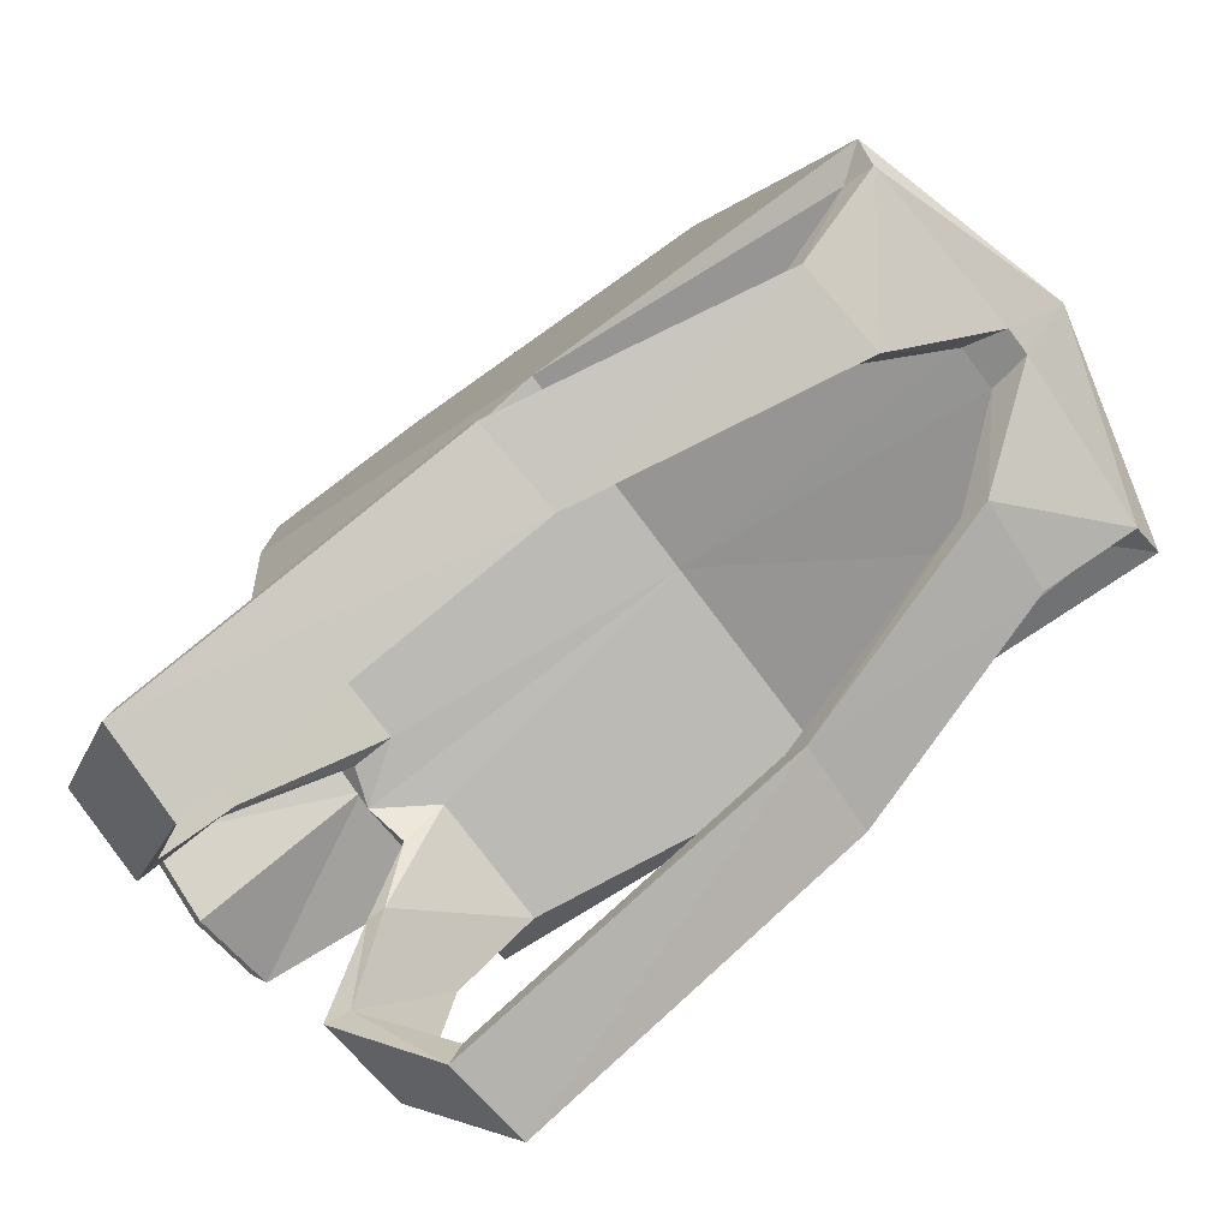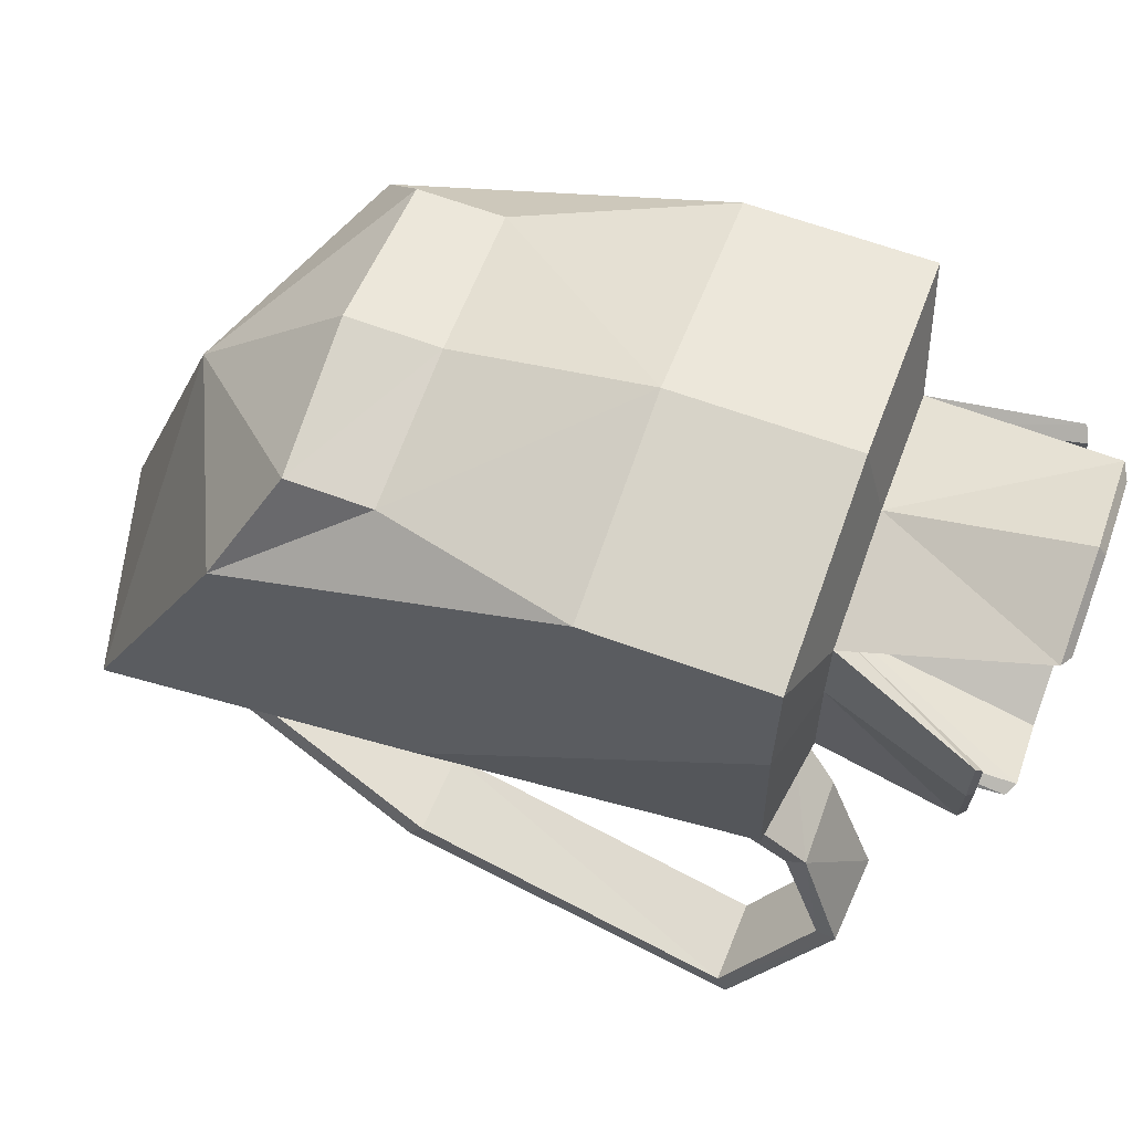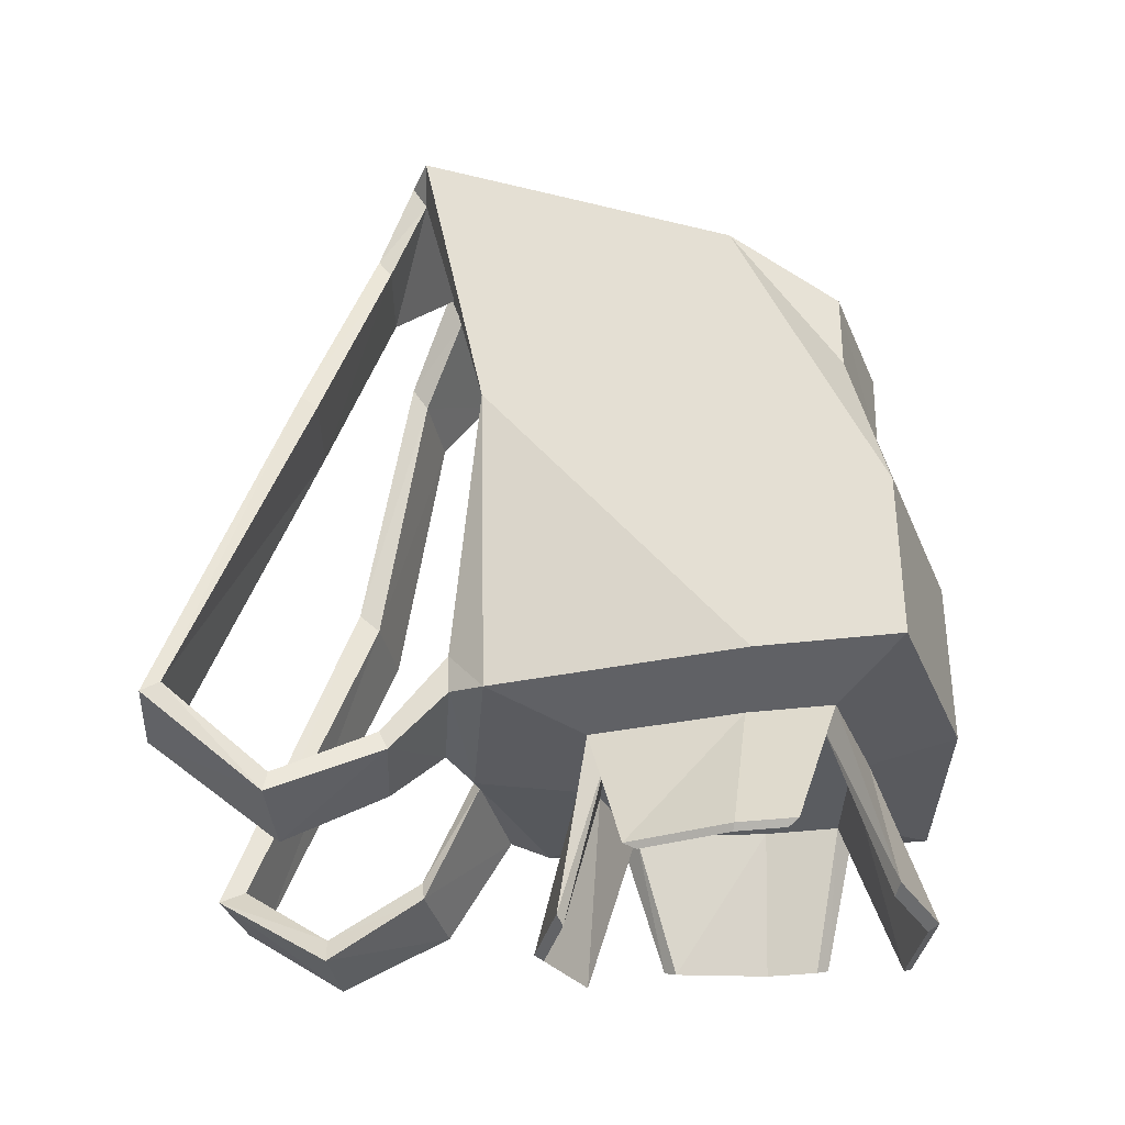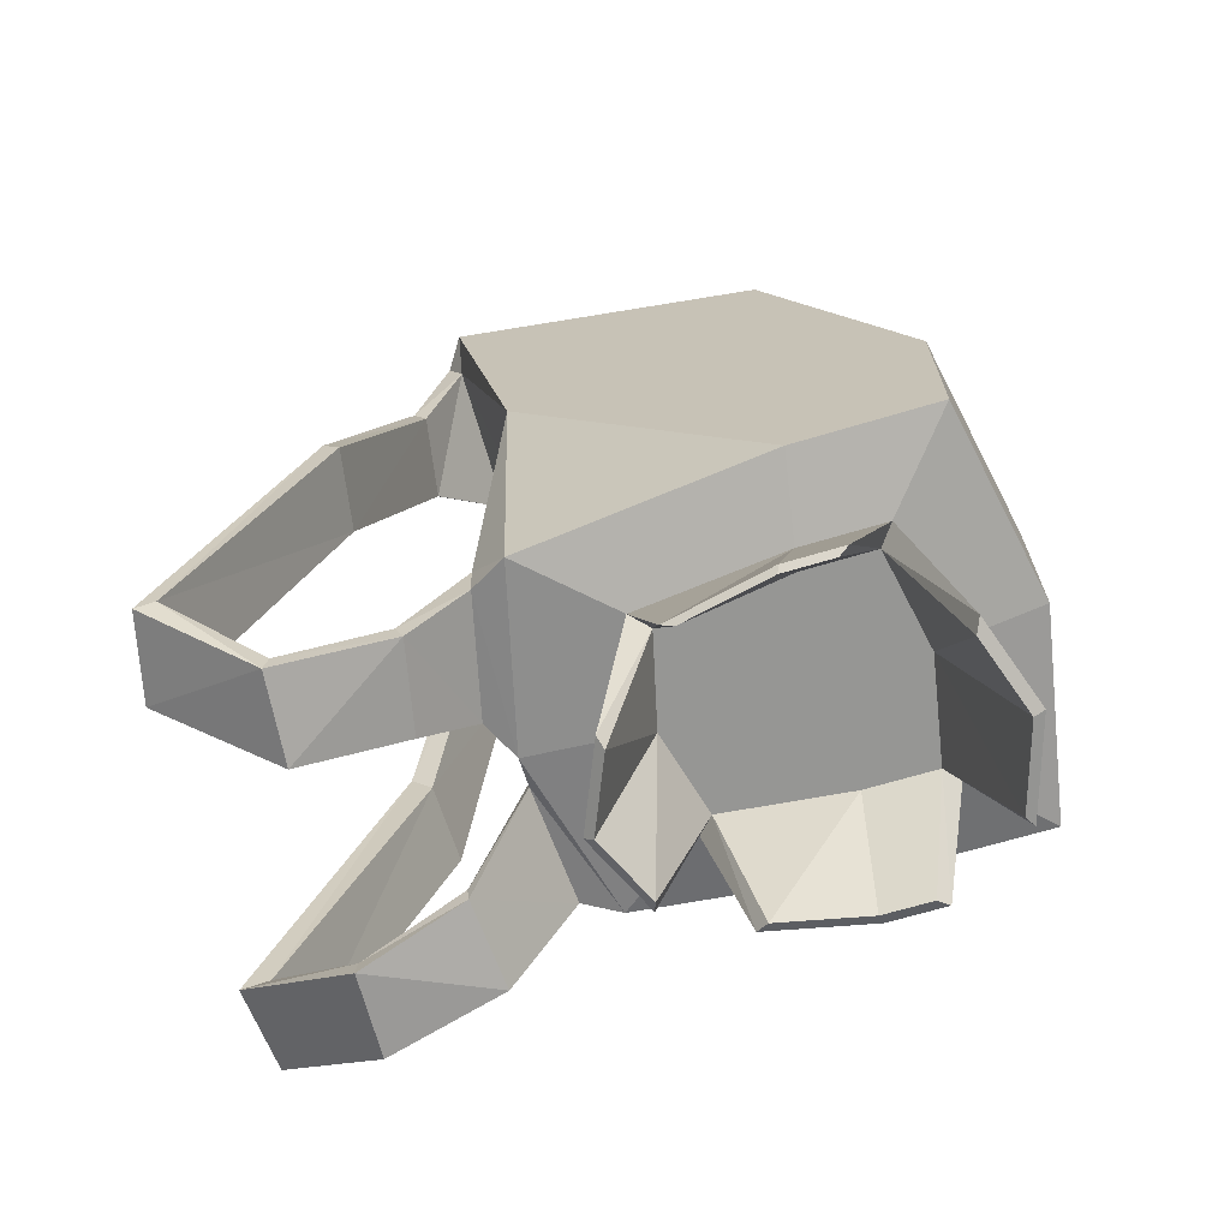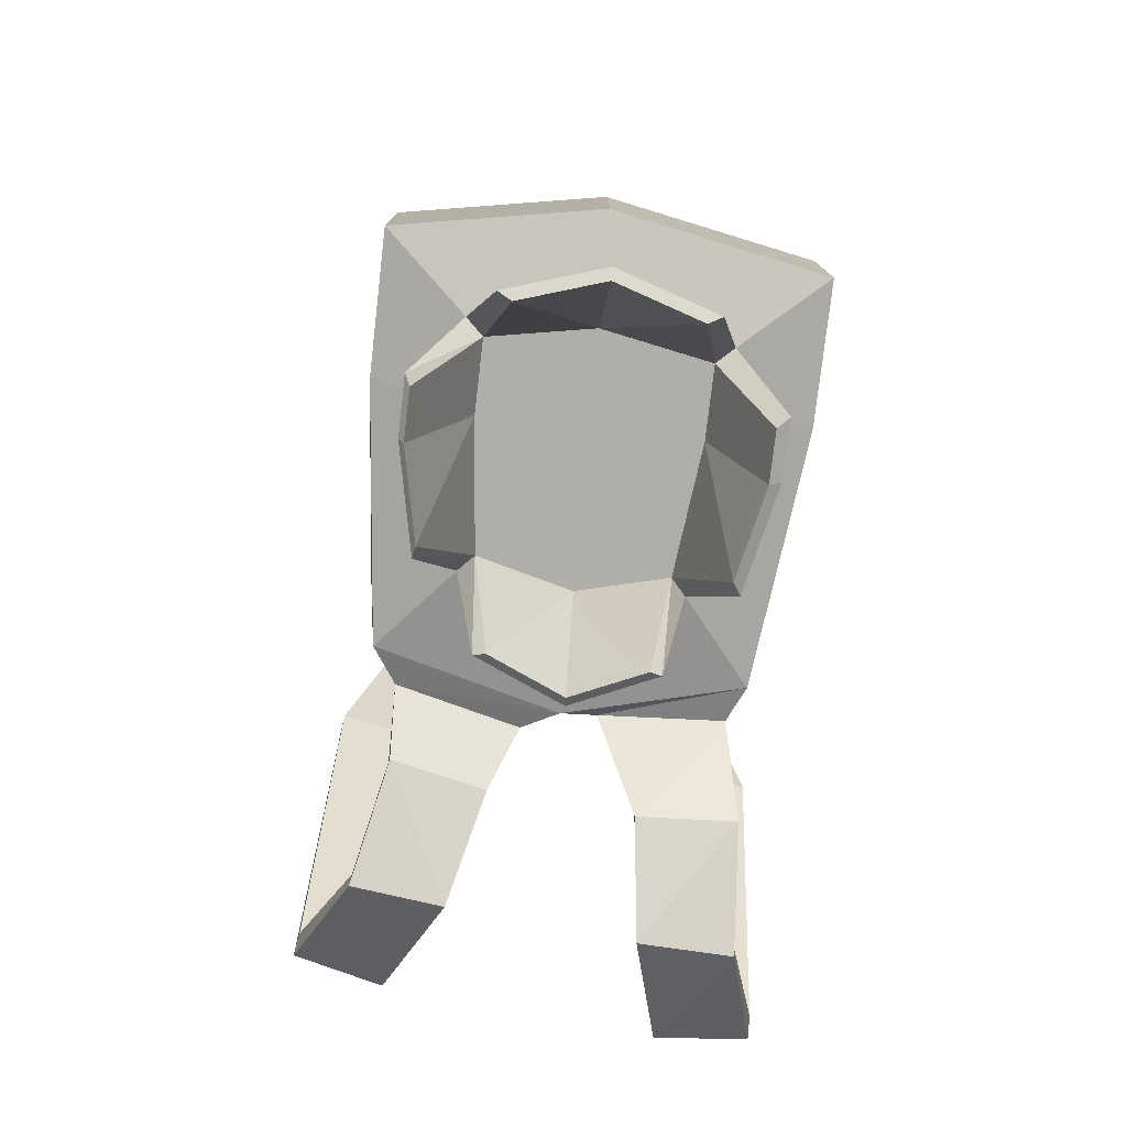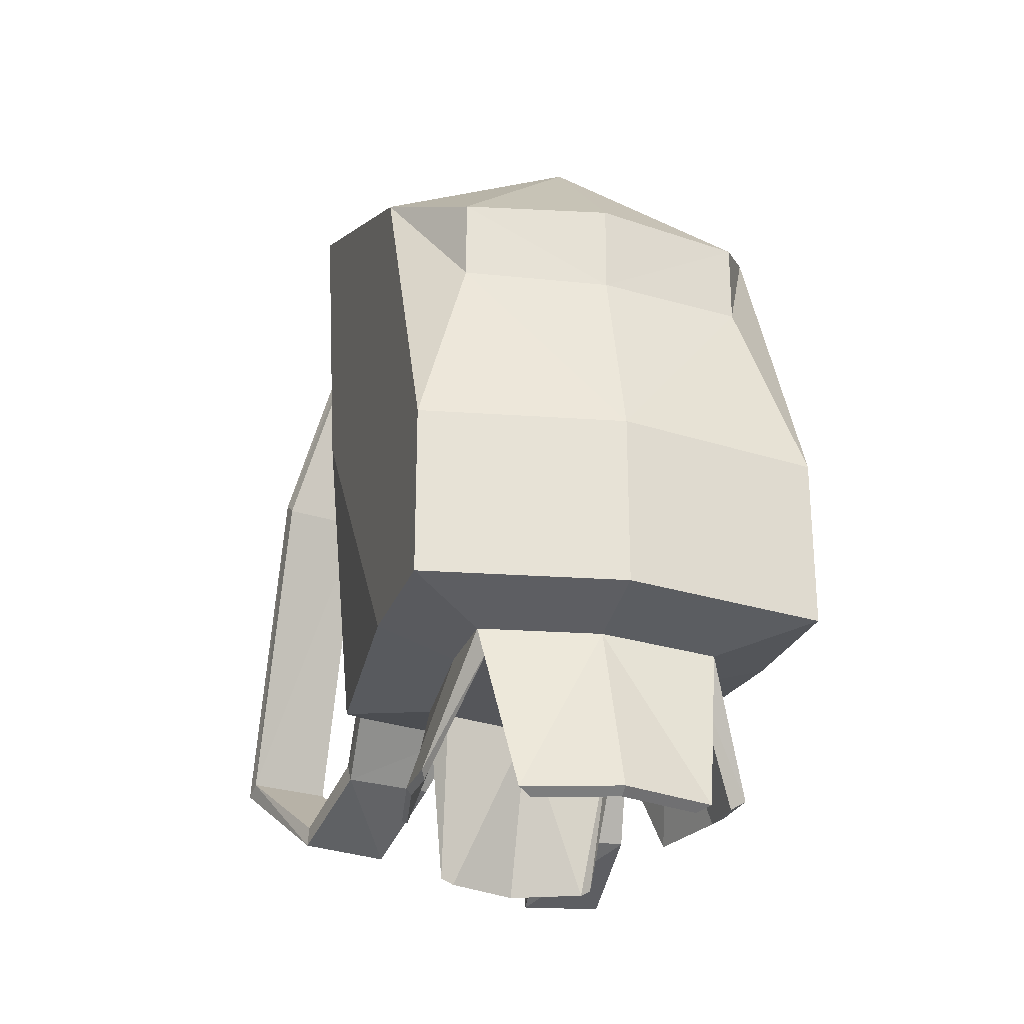
<metadata>
{"format":"obj","ext":"obj","renderer":"f3d","projection":"perspective","resolution":1024,"background":"white","views":[{"elev":-78.4,"azim":127.0,"up":"+Z"},{"elev":64.4,"azim":-69.8,"up":"+Z"},{"elev":-34.0,"azim":-80.3,"up":"+Y"},{"elev":-67.7,"azim":-73.3,"up":"+Y"},{"elev":-77.5,"azim":-6.6,"up":"+Y"},{"elev":-25.8,"azim":-17.2,"up":"+Y"}]}
</metadata>
<code>
o Jetpack_Cube
v 0.4521 0.831 -0.4466
v 0.3977 -0.434 -0.3103
v 0.4521 -0.1002 0.4614
v 0.4521 -0.434 0.4614
v -0.3555 -0.434 0.1859
v -0.3555 0.5375 0.1859
v -0.3555 -0.434 0.4614
v -0.3555 -0.1002 0.4614
v 0.4521 0.5375 0.1859
v -0.3011 -0.434 -0.3103
v 0.4521 -0.434 0.1859
v 0.4521 0.1985 -0.3141
v -0.3555 0.831 -0.4466
v 0.05723 -0.434 -0.3991
v 0.03867 -0.1002 0.5369
v 0.03867 -0.434 0.5369
v 0.05683 0.9378 -0.4466
v 0.03867 0.7187 0.1525
v 0.05723 0.1985 -0.3141
v -0.3555 0.1985 -0.3141
v -0.1591 -0.4912 0.2912
v -0.1937 -0.4735 0.3212
v -0.1937 -0.4735 0.1561
v -0.1611 -0.4735 -0.1413
v 0.04253 -0.4735 0.3665
v 0.2903 -0.4735 0.3212
v 0.2903 -0.4735 0.1561
v 0.2577 -0.4735 -0.1413
v 0.05407 -0.4735 -0.1946
v -0.2778 -0.7393 0.2475
v -0.1591 -0.4912 0.1497
v -0.1311 -0.4912 -0.1051
v 0.04336 -0.4912 0.33
v 0.2557 -0.4912 0.2912
v 0.2557 -0.4912 0.1497
v 0.2277 -0.4912 -0.1051
v 0.05325 -0.4912 -0.1507
v 0.3364 0.4302 0.3896
v -0.2778 -0.7393 0.1346
v -0.2339 -0.7393 -0.06869
v 0.3744 -0.7393 0.1346
v 0.3305 -0.7393 -0.06869
v 0.3744 -0.7393 0.2475
v -0.2671 -0.7514 0.227
v -0.2671 -0.7514 0.1303
v -0.2295 -0.7514 -0.04394
v 0.3516 -0.7514 0.1303
v 0.314 -0.7514 -0.04394
v 0.3516 -0.7514 0.227
v 0.04394 -0.809 0.4692
v 0.2355 -0.809 0.4089
v 0.2103 -0.809 -0.2065
v 0.05286 -0.809 -0.2774
v 0.05223 -0.8227 -0.259
v -0.1135 -0.809 -0.2065
v 0.04458 -0.8227 0.4474
v -0.1387 -0.809 0.4089
v -0.1119 -0.8227 0.3957
v 0.2087 -0.8227 0.3957
v 0.1871 -0.8227 -0.1982
v -0.09031 -0.8227 -0.1982
v 0.3364 0.2717 0.3885
v 0.04004 0.4373 0.442
v 0.04004 0.2648 0.4382
v -0.2426 0.4302 0.3896
v -0.2426 0.2717 0.3885
v 0.3697 -0.3335 -0.3876
v 0.3683 -0.4109 -0.3851
v 0.1275 -0.3335 -0.3876
v 0.1275 -0.4068 -0.4026
v 0.08249 0.8449 -0.4872
v 0.4075 0.8248 -0.4872
v 0.4075 0.7709 -0.4574
v 0.09763 0.7709 -0.4622
v 0.1853 0.6632 -0.5898
v 0.363 0.6505 -0.5804
v 0.363 0.6168 -0.5538
v 0.1936 0.6152 -0.5581
v 0.3001 0.1414 -0.7168
v 0.4778 0.1314 -0.7045
v 0.4778 0.1053 -0.6705
v 0.3083 0.1027 -0.6742
v 0.3018 -0.527 -0.9819
v 0.4795 -0.5203 -0.9675
v 0.4795 -0.5011 -0.9292
v 0.31 -0.5055 -0.9284
v 0.2333 -0.7059 -0.7284
v 0.4111 -0.6934 -0.7383
v 0.4111 -0.6545 -0.7301
v 0.2416 -0.6589 -0.7294
v 0.3972 -0.5651 -0.5324
v 0.3961 -0.6013 -0.516
v 0.209 -0.5651 -0.5324
v 0.209 -0.5995 -0.5285
v -0.2552 -0.3335 -0.3876
v -0.2539 -0.4109 -0.3851
v -0.01302 -0.3335 -0.3876
v -0.01302 -0.4109 -0.4421
v 0.03197 0.8449 -0.4872
v -0.293 0.8248 -0.4872
v -0.293 0.7709 -0.4574
v 0.01683 0.7709 -0.4622
v -0.09414 0.6632 -0.5956
v -0.2688 0.6505 -0.561
v -0.265 0.6168 -0.5347
v -0.09783 0.6152 -0.563
v -0.2109 0.2275 -0.7092
v -0.3851 0.2175 -0.6718
v -0.3803 0.1914 -0.6381
v -0.213 0.1888 -0.6658
v -0.218 -0.4409 -0.9736
v -0.3919 -0.4342 -0.9341
v -0.3865 -0.415 -0.8962
v -0.2186 -0.4195 -0.9196
v -0.1142 -0.6198 -0.7324
v -0.2916 -0.6073 -0.717
v -0.2904 -0.5684 -0.7089
v -0.1226 -0.5729 -0.7323
v -0.2485 -0.479 -0.5152
v -0.2451 -0.5152 -0.4991
v -0.06227 -0.479 -0.5419
v -0.06172 -0.5134 -0.5381
f 5 24 23
f 5 8 6
f 13 18 17
f 16 26 4
f 11 3 4
f 19 73 12
f 9 12 1
f 16 8 7
f 19 67 69
f 19 95 20
f 1 18 9
f 101 19 20
f 6 13 20
f 3 16 4
f 15 66 8
f 18 38 9
f 11 28 2
f 11 26 27
f 29 55 24
f 21 57 22
f 37 61 54
f 21 30 44
f 16 22 25
f 5 22 7
f 14 24 10
f 14 28 29
f 36 35 37
f 32 37 31
f 21 31 33
f 34 33 35
f 35 49 34
f 27 42 28
f 31 44 45
f 25 57 50
f 39 44 30
f 41 48 42
f 39 46 45
f 41 49 47
f 31 46 32
f 23 30 22
f 34 43 26
f 27 43 41
f 32 40 24
f 23 40 39
f 36 42 48
f 35 48 47
f 53 60 54
f 53 61 55
f 50 58 56
f 50 59 51
f 34 51 59
f 37 60 36
f 32 55 61
f 33 59 56
f 33 58 21
f 29 52 53
f 36 52 28
f 25 51 26
f 35 31 37
f 38 64 62
f 65 64 63
f 15 62 64
f 6 66 65
f 18 65 63
f 9 62 3
f 67 93 69
f 2 70 68
f 68 67 2
f 70 14 69
f 73 78 77
f 1 73 72
f 17 72 71
f 121 95 97
f 12 11 2
f 5 20 10
f 78 79 82
f 72 75 71
f 74 75 78
f 73 76 72
f 82 85 81
f 77 80 76
f 77 82 81
f 76 79 75
f 83 88 87
f 79 84 83
f 79 86 82
f 80 85 84
f 90 91 89
f 83 90 86
f 85 88 84
f 86 89 85
f 68 94 92
f 68 91 67
f 70 93 94
f 94 90 87
f 87 92 94
f 89 92 88
f 2 67 12
f 19 69 14
f 96 14 10
f 96 10 95
f 98 97 14
f 101 106 102
f 13 101 20
f 17 100 13
f 106 107 103
f 103 100 99
f 102 103 99
f 104 101 100
f 113 110 109
f 108 105 104
f 105 110 106
f 107 104 103
f 111 116 112
f 107 112 108
f 114 107 110
f 108 113 109
f 119 118 117
f 118 111 114
f 116 113 112
f 117 114 113
f 120 98 96
f 119 96 95
f 98 121 97
f 118 122 115
f 115 120 116
f 120 117 116
f 10 20 95
f 19 14 97
f 17 71 99
f 99 74 102
f 74 19 102
f 5 10 24
f 5 7 8
f 13 6 18
f 16 25 26
f 11 9 3
f 19 74 73
f 16 15 8
f 19 12 67
f 19 97 95
f 1 17 18
f 101 102 19
f 3 15 16
f 15 64 66
f 18 63 38
f 11 27 28
f 11 4 26
f 29 53 55
f 21 58 57
f 37 32 61
f 21 22 30
f 16 7 22
f 5 23 22
f 14 29 24
f 14 2 28
f 35 47 49
f 27 41 42
f 31 21 44
f 25 22 57
f 39 45 44
f 41 47 48
f 39 40 46
f 41 43 49
f 31 45 46
f 23 39 30
f 34 49 43
f 27 26 43
f 32 46 40
f 23 24 40
f 36 28 42
f 35 36 48
f 53 52 60
f 53 54 61
f 50 57 58
f 50 56 59
f 34 26 51
f 37 54 60
f 32 24 55
f 33 34 59
f 33 56 58
f 29 28 52
f 36 60 52
f 25 50 51
f 35 33 31
f 38 63 64
f 65 66 64
f 15 3 62
f 6 8 66
f 18 6 65
f 9 38 62
f 67 91 93
f 2 14 70
f 73 74 78
f 1 12 73
f 17 1 72
f 121 119 95
f 12 9 11
f 5 6 20
f 78 75 79
f 72 76 75
f 74 71 75
f 73 77 76
f 82 86 85
f 77 81 80
f 77 78 82
f 76 80 79
f 83 84 88
f 79 80 84
f 79 83 86
f 80 81 85
f 90 93 91
f 83 87 90
f 85 89 88
f 86 90 89
f 68 70 94
f 68 92 91
f 70 69 93
f 94 93 90
f 87 88 92
f 89 91 92
f 96 98 14
f 101 105 106
f 13 100 101
f 17 99 100
f 106 110 107
f 103 104 100
f 102 106 103
f 104 105 101
f 113 114 110
f 108 109 105
f 105 109 110
f 107 108 104
f 111 115 116
f 107 111 112
f 114 111 107
f 108 112 113
f 119 121 118
f 118 115 111
f 116 117 113
f 117 118 114
f 120 122 98
f 119 120 96
f 98 122 121
f 118 121 122
f 115 122 120
f 120 119 117
f 99 71 74

</code>
